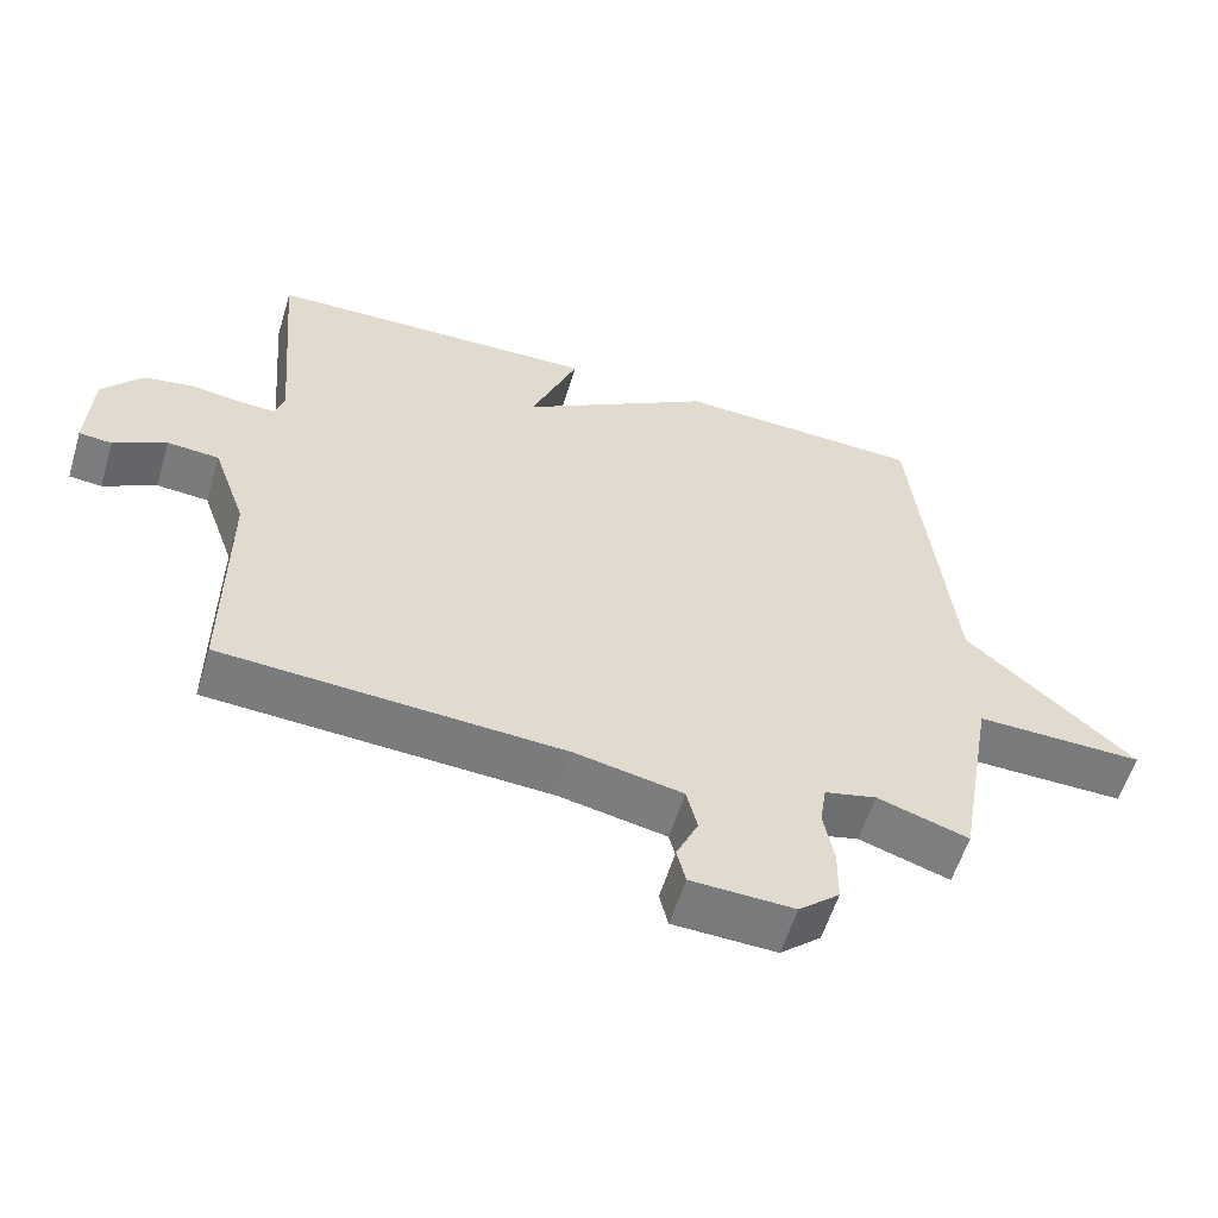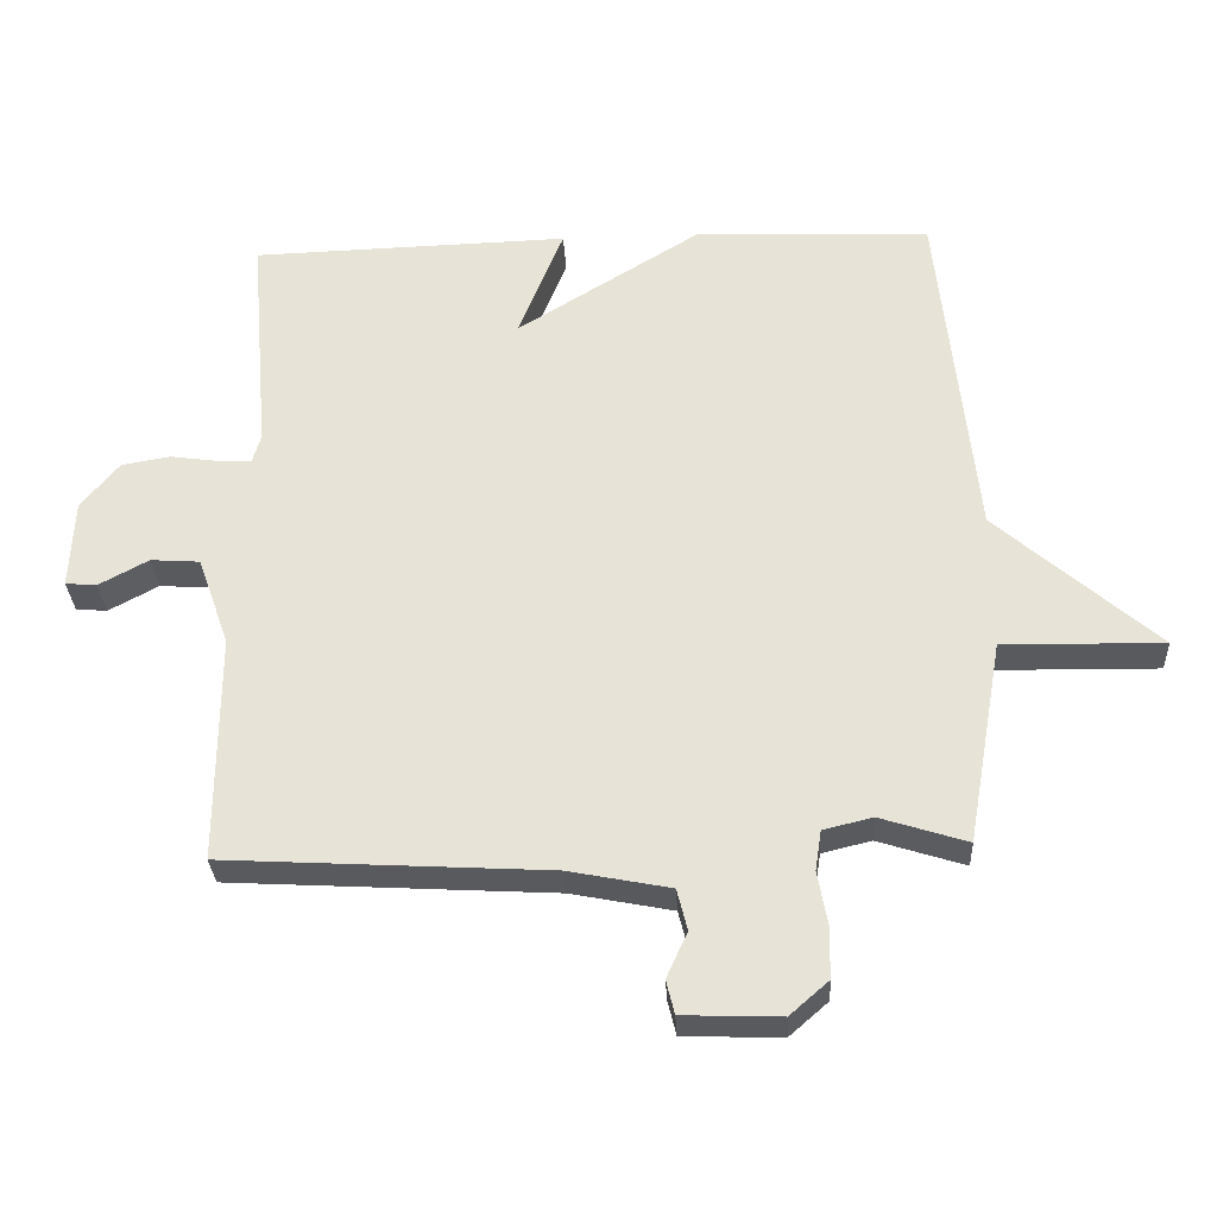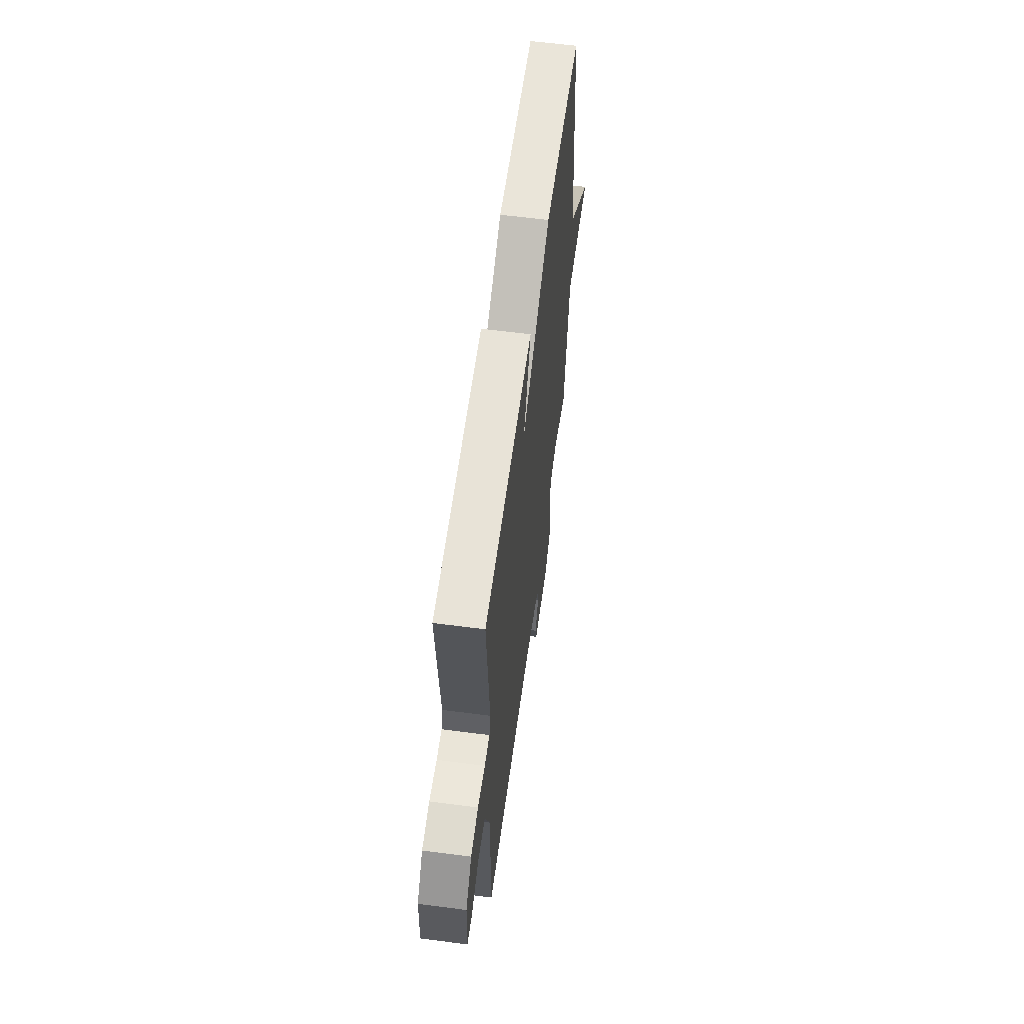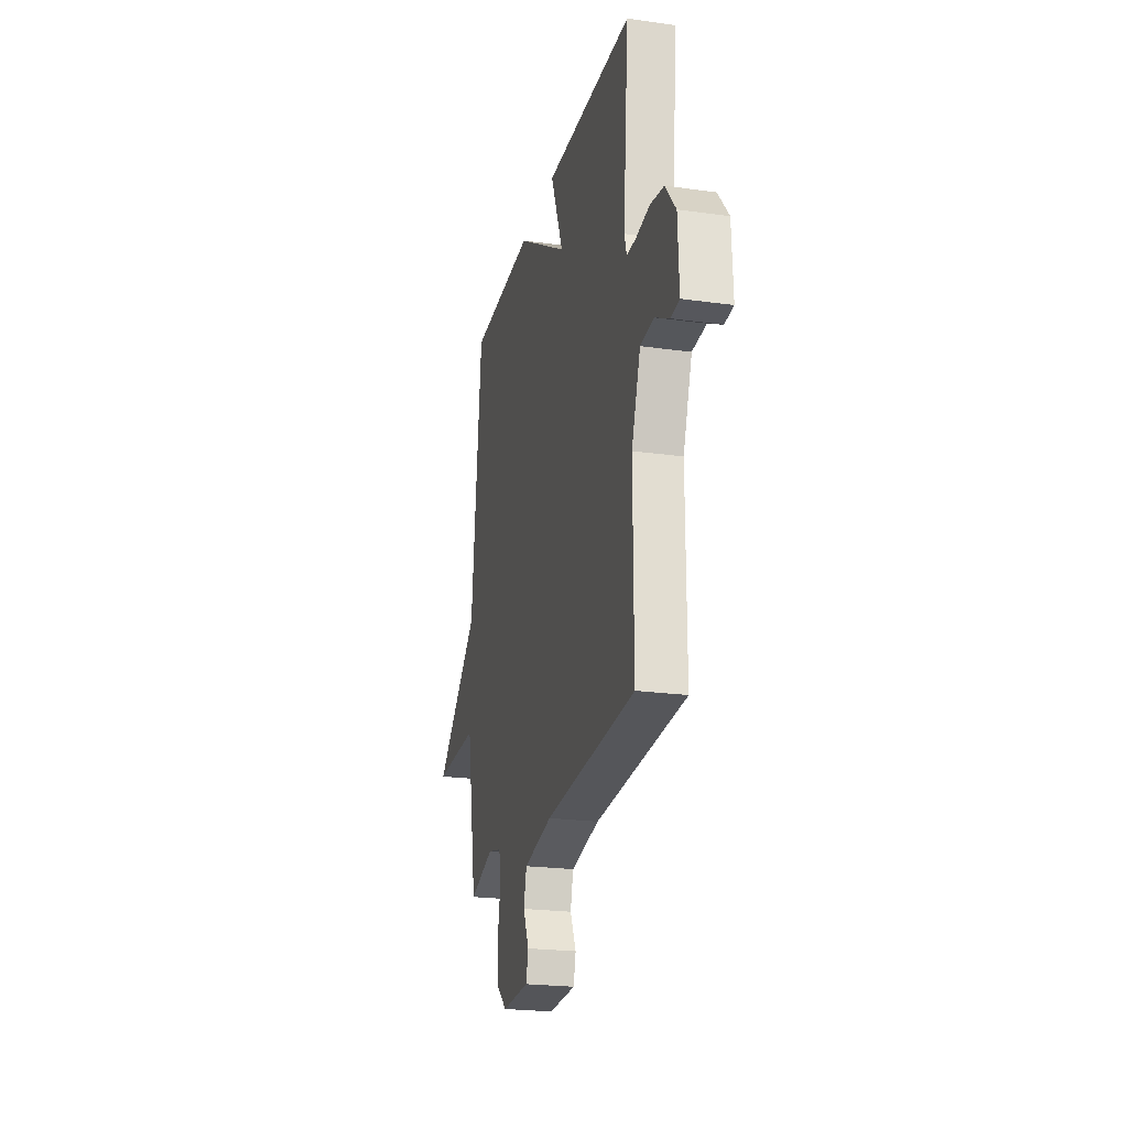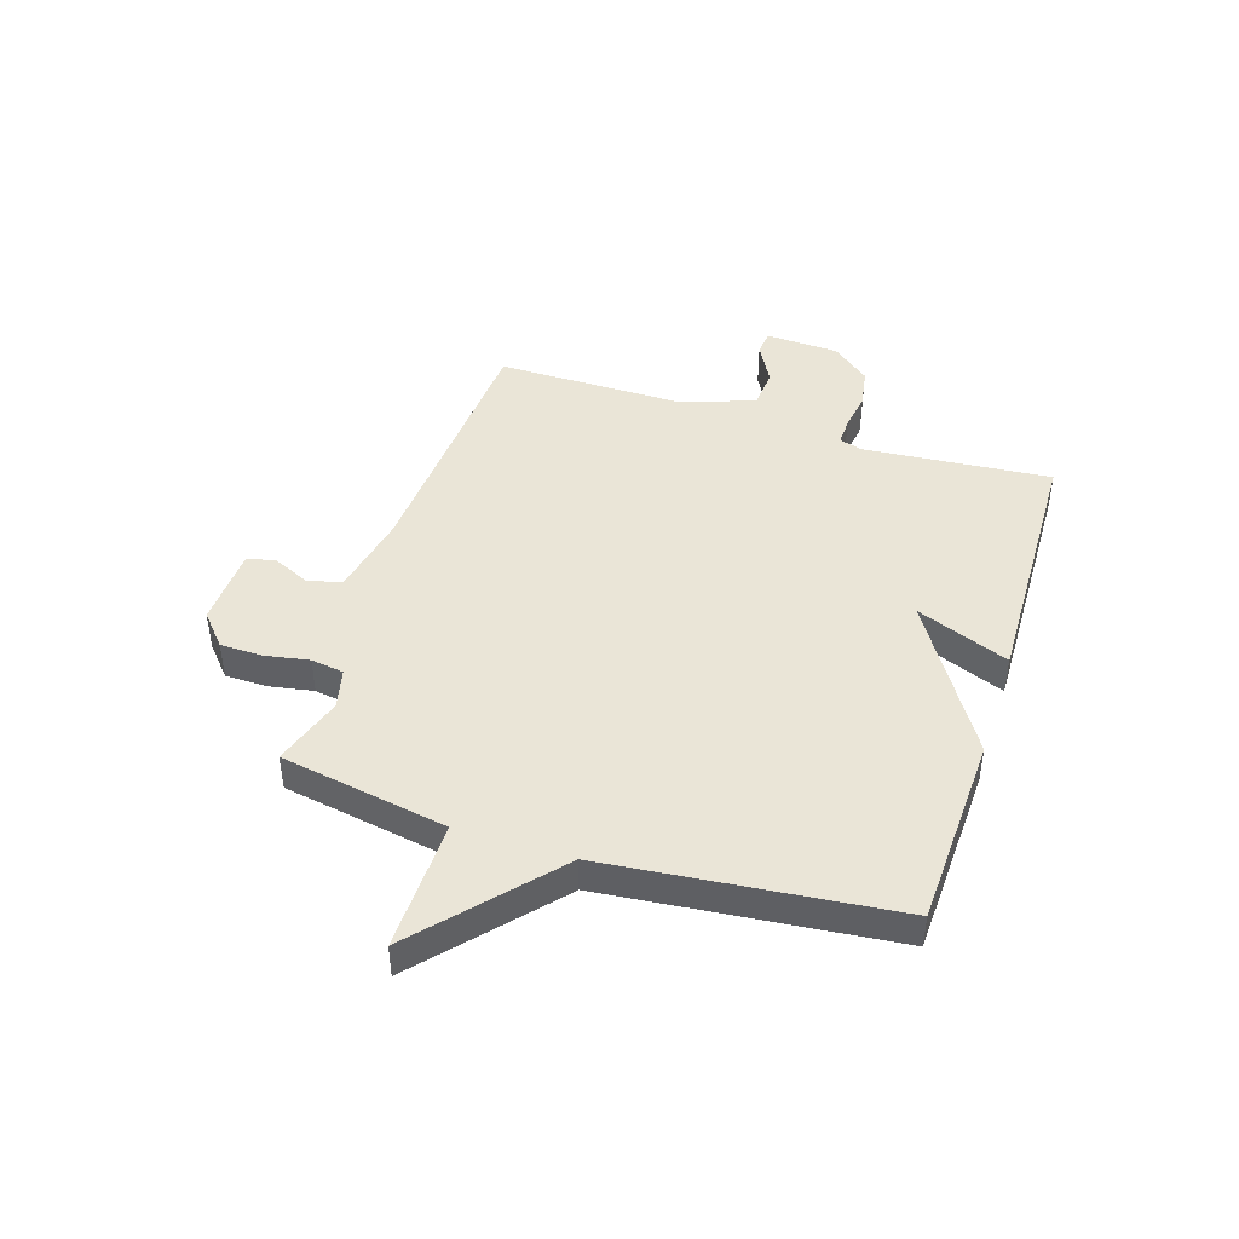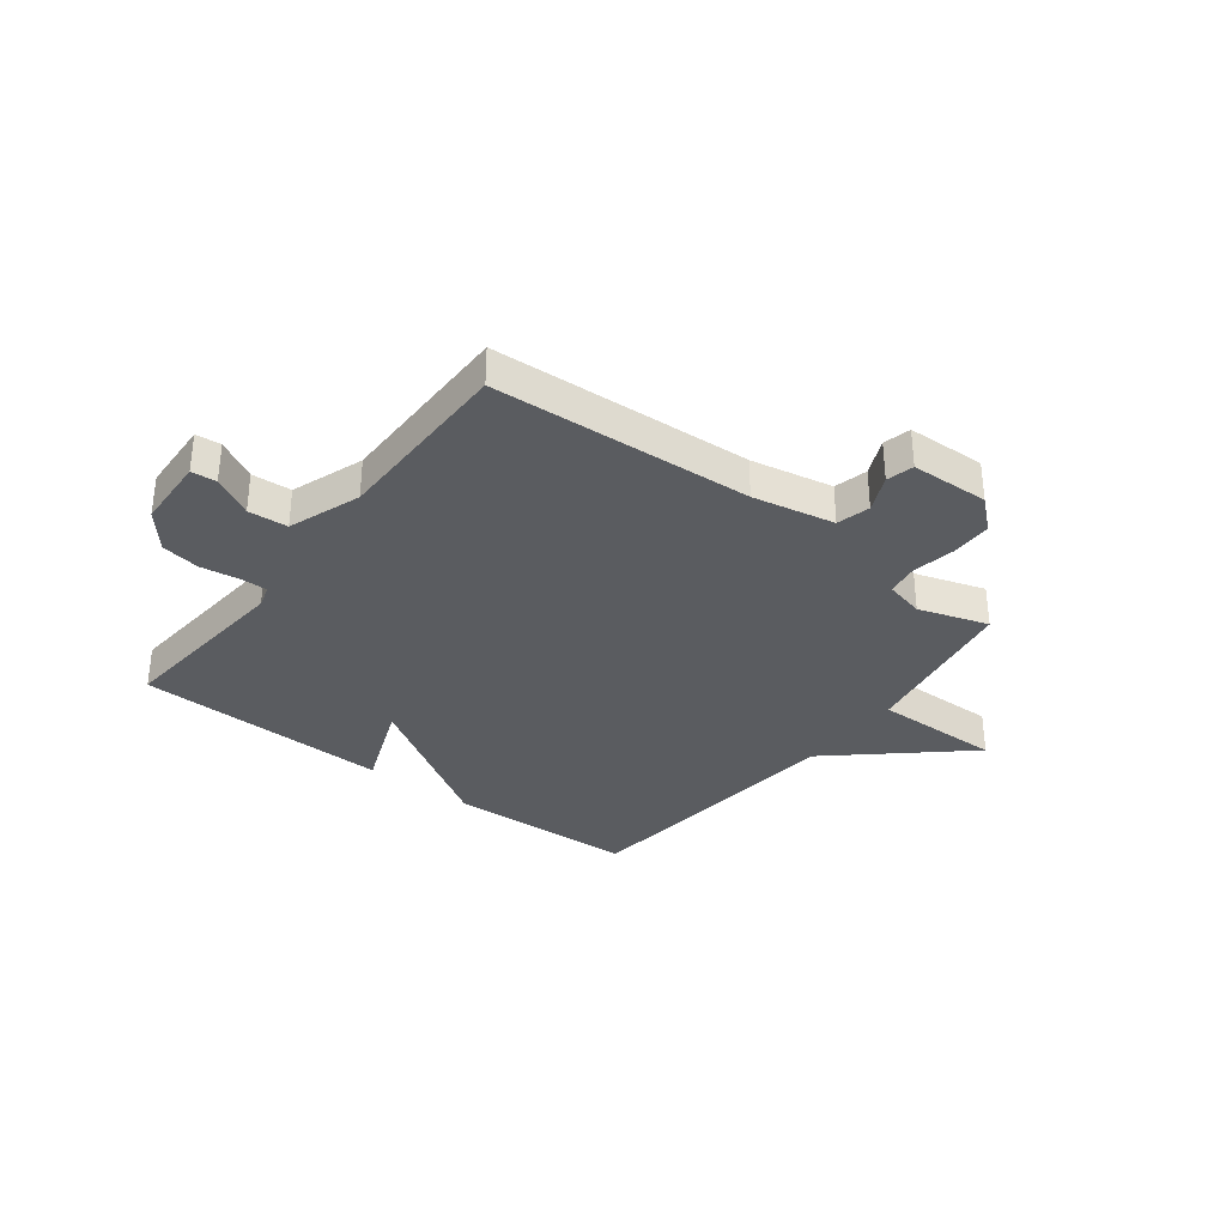
<metadata>
{"format":"obj","ext":"obj","renderer":"f3d","projection":"perspective","resolution":1024,"background":"white","views":[{"elev":-57.8,"azim":163.1,"up":"+Z"},{"elev":-30.8,"azim":-177.1,"up":"+Z"},{"elev":60.3,"azim":97.6,"up":"+Z"},{"elev":-22.7,"azim":76.5,"up":"+Z"},{"elev":44.3,"azim":-72.2,"up":"+Y"},{"elev":-33.9,"azim":142.5,"up":"+Y"}]}
</metadata>
<code>
v 0.5 0.07 -0.5
v 0.033 0.07 -0.527
v -0.114 0.07 -0.556
v -0.129 0.07 -0.616
v -0.099 0.07 -0.682
v -0.111 0.07 -0.731
v -0.252 0.07 -0.736
v -0.308 0.07 -0.687
v -0.309 0.07 -0.612
v -0.295 0.07 -0.535
v -0.304 0.07 -0.477
v -0.375 0.07 -0.46
v -0.5 0.07 -0.5
v -0.552 0.07 -0.205
v -0.783 0.07 -0.209
v -0.552 0.07 -0.005
v -0.5 0.07 0.5
v -0.159 0.07 0.513
v 0.106 0.07 0.349
v 0.041 0.07 0.513
v 0.5 0.07 0.5
v 0.472 0.07 0.17
v 0.484 0.07 0.129
v 0.533 0.07 0.13
v 0.602 0.07 0.14
v 0.672 0.07 0.128
v 0.727 0.07 0.061
v 0.733 0.07 -0.069
v 0.688 0.07 -0.073
v 0.616 0.07 -0.034
v 0.545 0.07 -0.039
v 0.499 0.07 -0.169
v 0.5 0 -0.5
v 0.033 0 -0.527
v -0.114 0 -0.556
v -0.129 0 -0.616
v -0.099 0 -0.682
v -0.111 0 -0.731
v -0.252 0 -0.736
v -0.308 0 -0.687
v -0.309 0 -0.612
v -0.295 0 -0.535
v -0.304 0 -0.477
v -0.375 0 -0.46
v -0.5 0 -0.5
v -0.552 0 -0.205
v -0.783 0 -0.209
v -0.552 0 -0.005
v -0.5 0 0.5
v -0.159 0 0.513
v 0.106 0 0.349
v 0.041 0 0.513
v 0.5 0 0.5
v 0.472 0 0.17
v 0.484 0 0.129
v 0.533 0 0.13
v 0.602 0 0.14
v 0.672 0 0.128
v 0.727 0 0.061
v 0.733 0 -0.069
v 0.688 0 -0.073
v 0.616 0 -0.034
v 0.545 0 -0.039
v 0.499 0 -0.169
f 28 29 30
f 27 28 30
f 26 27 30
f 25 26 30
f 24 25 30
f 23 24 30 31
f 19 20 21 22
f 19 22 23
f 16 17 18 19
f 23 31 32
f 19 23 32
f 16 19 32
f 15 16 32
f 14 15 32
f 8 9 10
f 7 8 10
f 6 7 10
f 5 6 10
f 4 5 10
f 3 4 10 11
f 2 3 11
f 1 2 11 12
f 12 13 14 32
f 1 12 32
f 62 61 60
f 62 60 59
f 62 59 58
f 62 58 57
f 62 57 56
f 63 62 56 55
f 54 53 52 51
f 55 54 51
f 51 50 49 48
f 64 63 55
f 64 55 51
f 64 51 48
f 64 48 47
f 64 47 46
f 42 41 40
f 42 40 39
f 42 39 38
f 42 38 37
f 42 37 36
f 43 42 36 35
f 43 35 34
f 44 43 34 33
f 64 46 45 44
f 64 44 33
f 1 33 34 2
f 2 34 35 3
f 3 35 36 4
f 4 36 37 5
f 5 37 38 6
f 6 38 39 7
f 7 39 40 8
f 8 40 41 9
f 9 41 42 10
f 10 42 43 11
f 11 43 44 12
f 12 44 45 13
f 13 45 46 14
f 14 46 47 15
f 15 47 48 16
f 16 48 49 17
f 17 49 50 18
f 18 50 51 19
f 19 51 52 20
f 20 52 53 21
f 21 53 54 22
f 22 54 55 23
f 23 55 56 24
f 24 56 57 25
f 25 57 58 26
f 26 58 59 27
f 27 59 60 28
f 28 60 61 29
f 29 61 62 30
f 30 62 63 31
f 31 63 64 32
f 32 64 33 1

</code>
